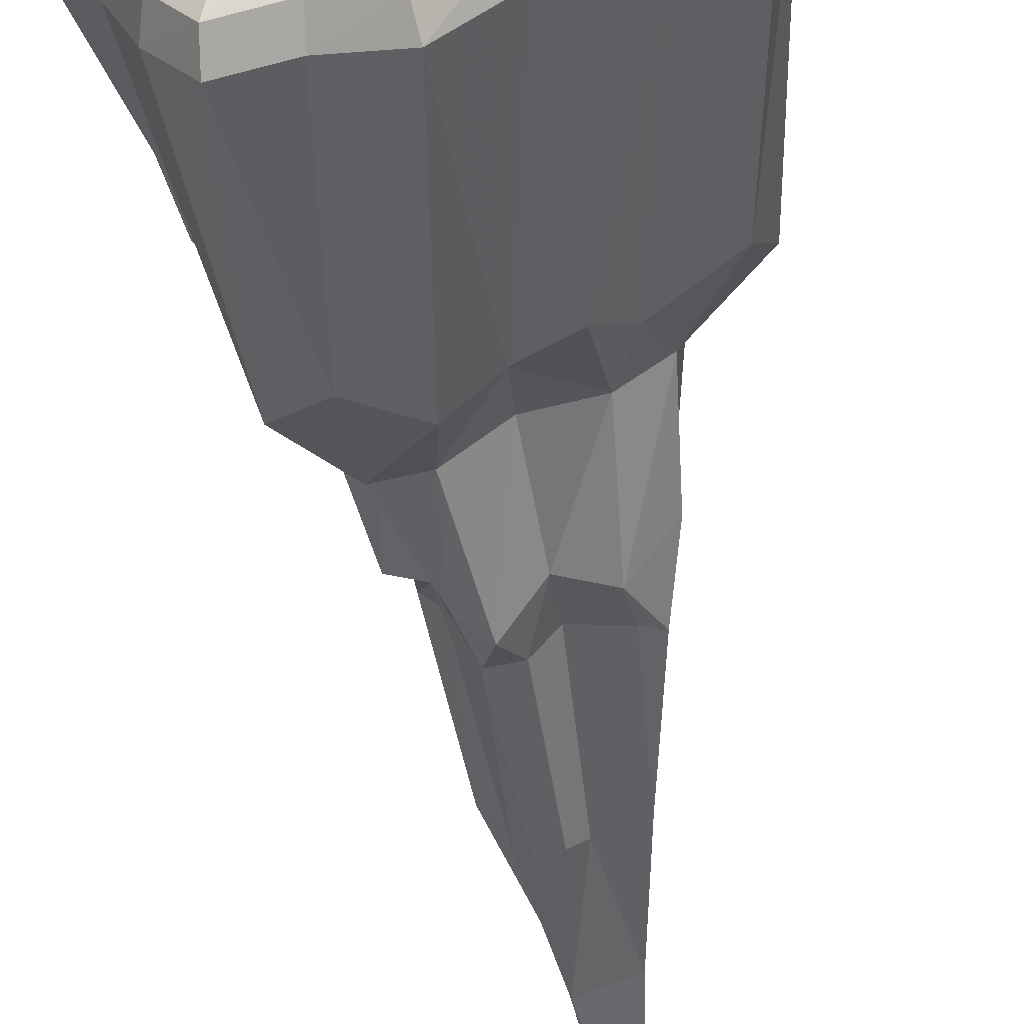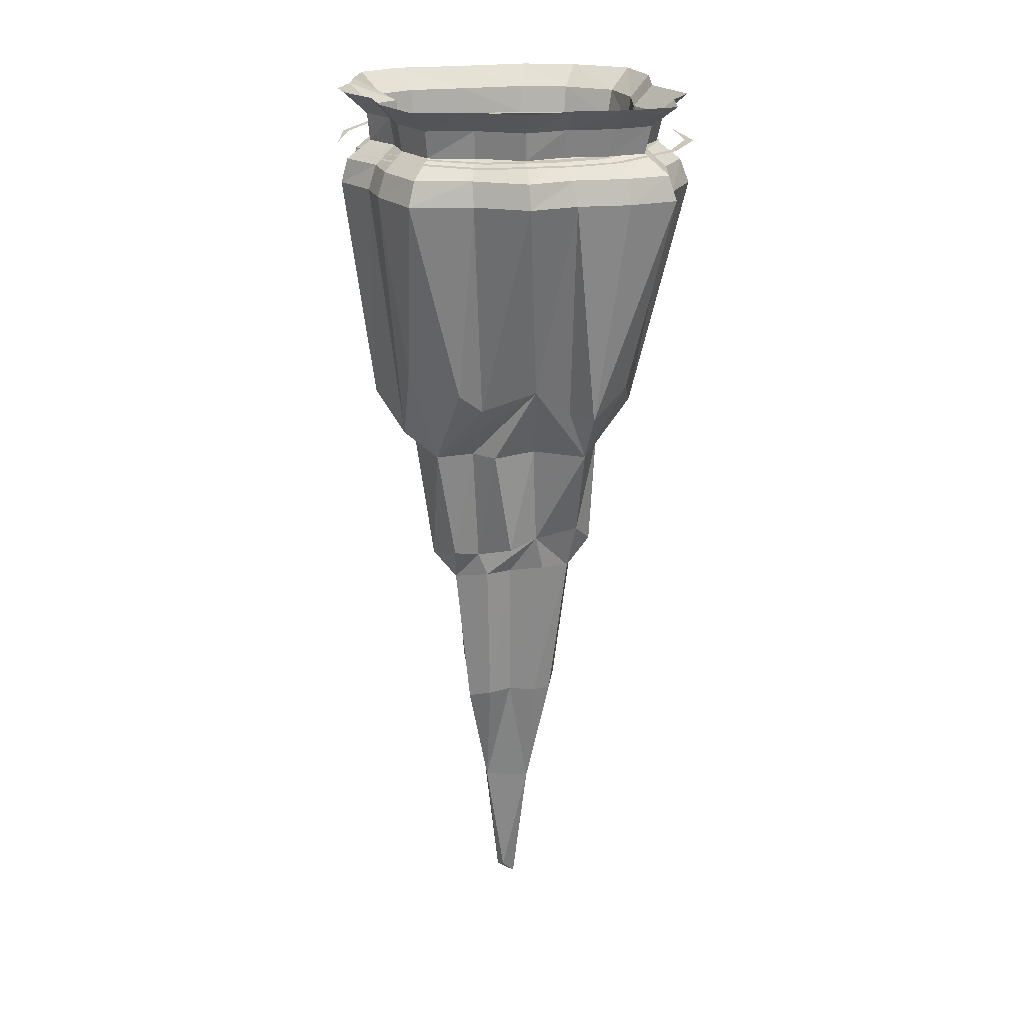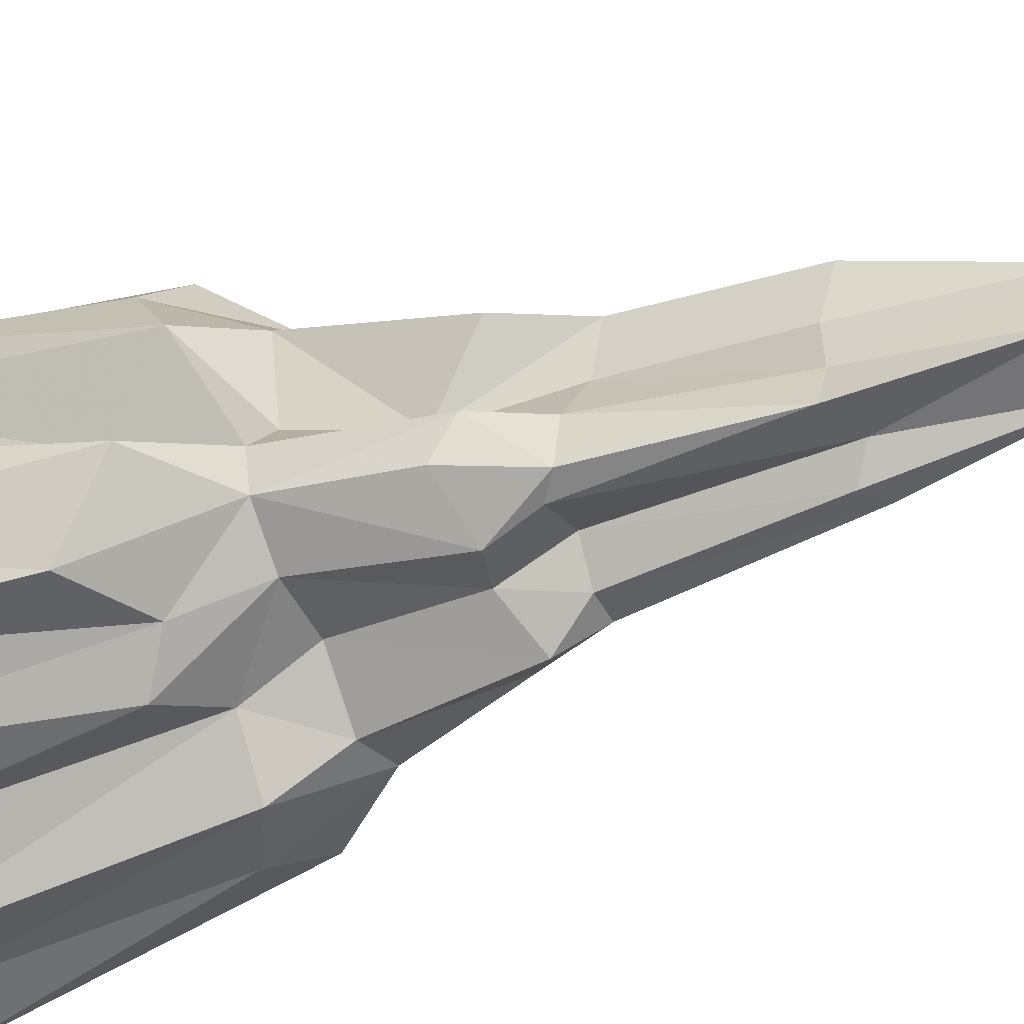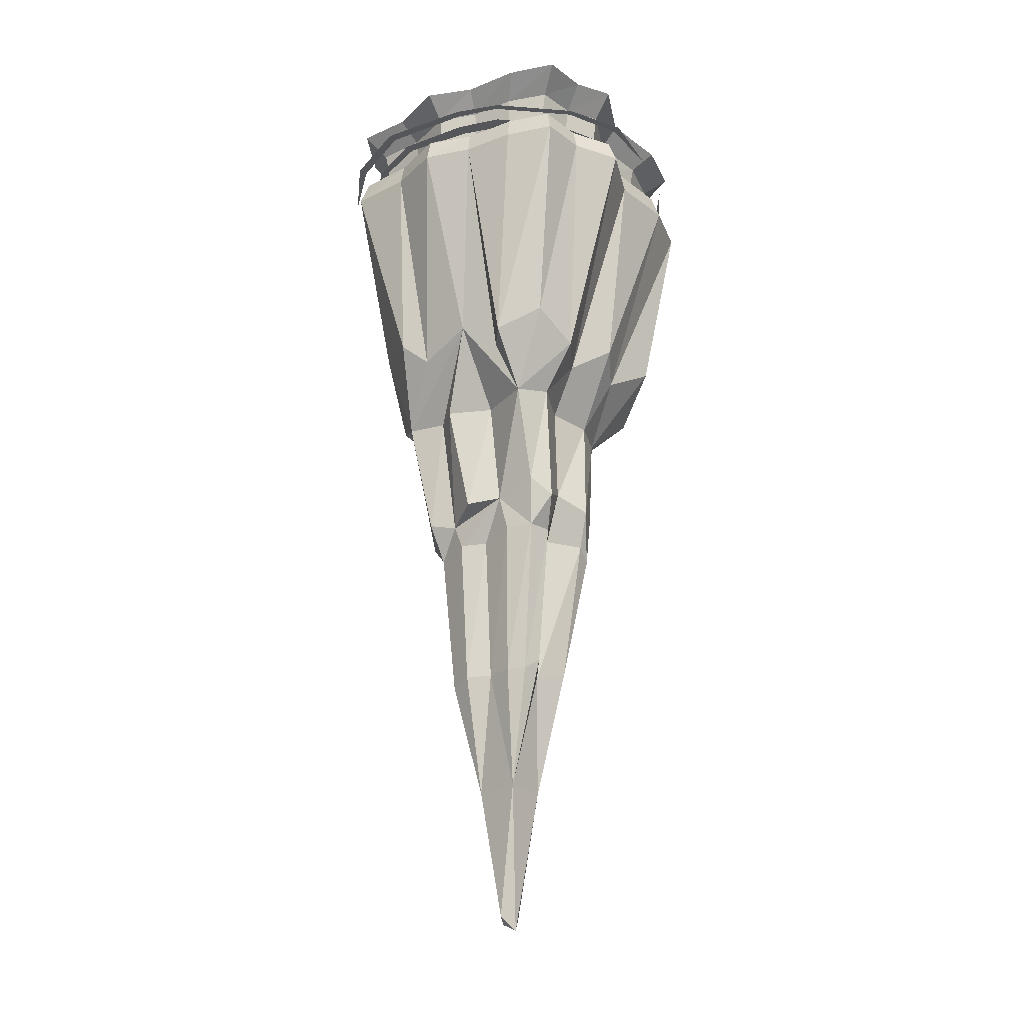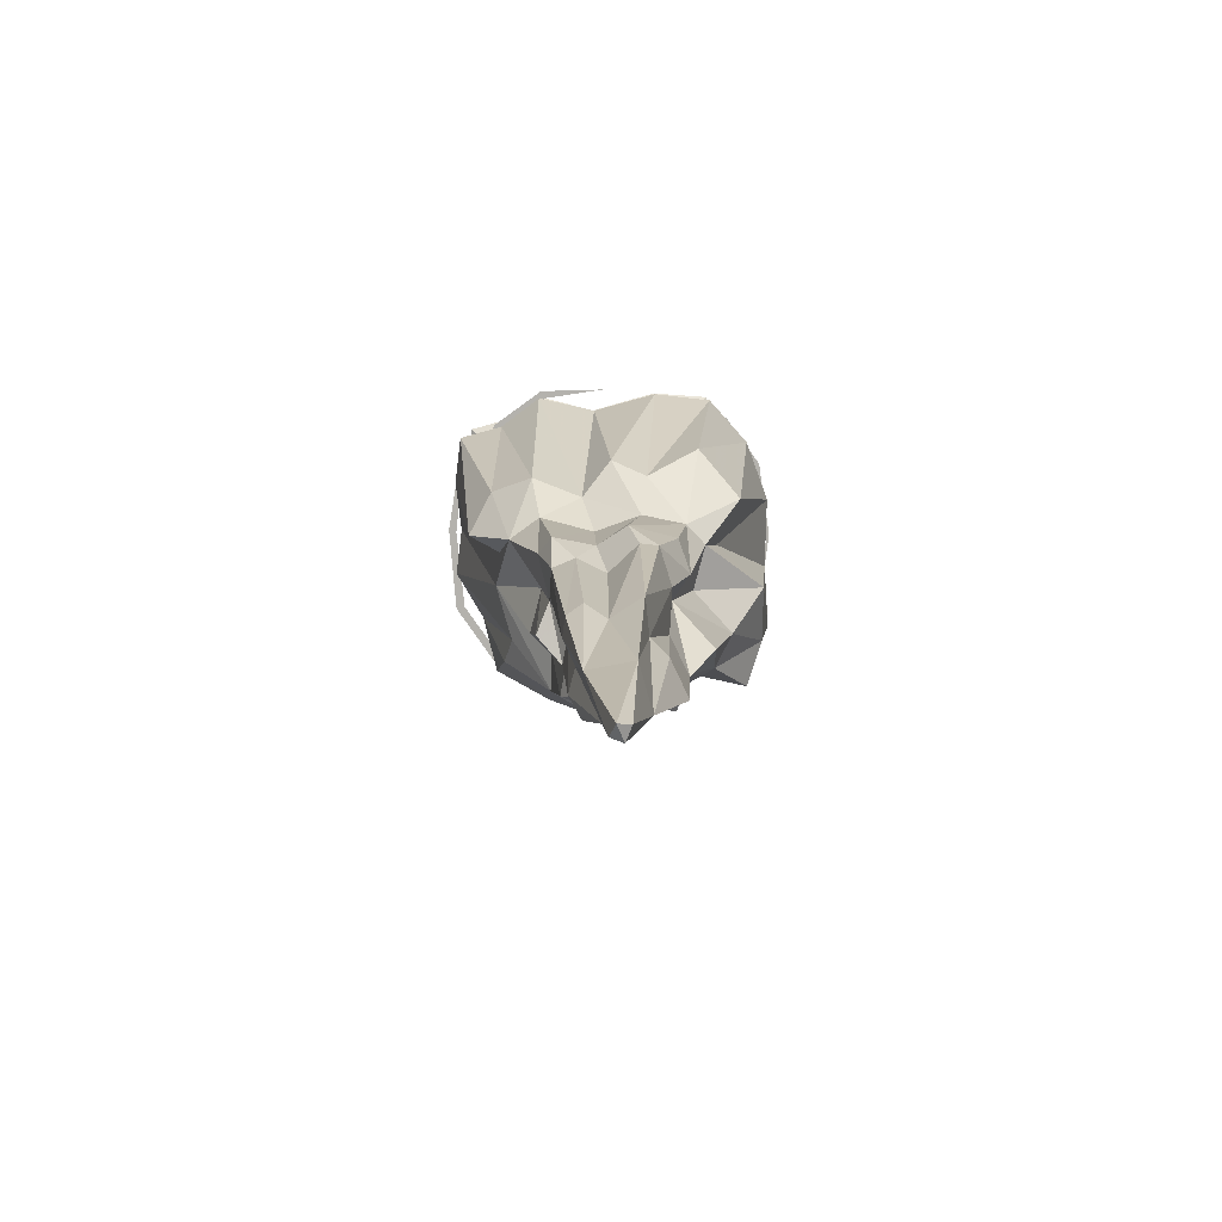
<metadata>
{"format":"obj","ext":"obj","renderer":"f3d","projection":"perspective","resolution":1024,"background":"white","views":[{"elev":-54.4,"azim":-171.7,"up":"+Z"},{"elev":21.5,"azim":105.4,"up":"+Y"},{"elev":-35.8,"azim":-64.0,"up":"+Z"},{"elev":-25.4,"azim":145.3,"up":"+Y"},{"elev":-79.6,"azim":-149.6,"up":"+Y"}]}
</metadata>
<code>
v -0.09375 0 0.3438
v 0.04688 0 0.375
v 0.0625 0 0.3906
v -0.1016 0 0.3672
v -0.2422 0 0.2344
v -0.2656 0 0.2656
v -0.3047 0 0.1719
v -0.3359 0 0.1719
v -0.3594 0 0.01562
v -0.3906 0 0.01562
v -0.3672 0 -0.1016
v -0.375 0 -0.125
v -0.2891 0 -0.2344
v 0.3984 0 0.1094
v 0.3984 0 -0.03125
v 0.4219 0 -0.03906
v 0.4141 0 0.125
v 0.3359 0 0.2812
v 0.1094 0 -0.3594
v -0.007812 0 -0.3672
v -0.02344 0 -0.3906
v 0.1172 0 -0.3828
v 0.25 0 -0.2734
v 0.2734 0 -0.3047
v 0.3125 0 -0.1953
v 0.3438 0 -0.2109
v -0.1641 0 -0.3203
v 0.4531 0 0.1484
v 0.4688 0 -0.04688
v 0.4922 0 -0.05469
v 0.4766 0 0.1484
v 0.3828 0 0.3203
v 0.1094 0 -0.4453
v -0.04688 0 -0.4531
v -0.04688 0 -0.4766
v 0.1172 0 -0.4609
v 0.3047 0 -0.3438
v 0.3125 0 -0.3594
v 0.375 0 -0.25
v 0.3906 0 -0.2656
v -0.2031 0 -0.3906
v -0.1328 0 0.4375
v 0.0625 0 0.4531
v 0.0625 0 0.4688
v -0.1328 0 0.4531
v -0.3203 0 0.3125
v -0.3281 0 0.3203
v -0.3984 0 0.2188
v -0.4062 0 0.2188
v -0.4609 0 0.02344
v -0.4844 0 0.02344
v -0.4531 0 -0.1328
v -0.4688 0 -0.1406
v -0.3594 0 -0.2812
v 0.2266 0 0.4219
v 0.2109 0 0.3438
v 0.05469 -0.1094 0.4531
v -0.05469 -0.6719 0.3281
v 0.03125 -0.6562 0.3984
v 0.1016 -0.1094 0.3984
v 0.09375 -0.04688 0.3828
v 0.04688 -0.04688 0.4375
v -0.07031 -0.1094 0.4141
v -0.1641 -0.6719 0.4297
v -0.125 -0.8281 0.3125
v -0.01562 -0.8281 0.3125
v 0.07812 -0.7969 0.3203
v 0.2109 -0.1094 0.4219
v 0.2031 -0.04688 0.4062
v 0.1719 0 0.3516
v 0.07812 0 0.3281
v 0.03906 0 0.3828
v -0.0625 -0.04688 0.3984
v -0.1797 -0.1094 0.5
v -0.2578 -0.6328 0.3516
v -0.2109 -0.8281 0.2578
v -0.1719 -1.133 0.2109
v -0.08594 -1.086 0.2422
v -0.03125 -1.18 0.25
v 0.0625 -0.8281 0.2422
v 0.1719 -0.8281 0.2422
v 0.1562 -0.7031 0.3594
v 0.2812 -0.1094 0.3203
v 0.2656 -0.04688 0.3047
v 0.2266 0 0.2656
v 0.2344 0.07031 0.2734
v 0.1719 0.07031 0.3594
v 0.07812 0.07031 0.3359
v 0.03906 0.07031 0.3984
v -0.04688 0 0.3438
v -0.1719 -0.04688 0.4766
v -0.2734 -0.1094 0.4297
v -0.3359 -0.7344 0.2109
v -0.1797 -0.8281 0.1094
v -0.1328 -1.031 0.07031
v -0.09375 -1.273 0.2109
v 0.03906 -1.117 0.1875
v 0.1406 -1.18 0.2031
v 0.2656 -0.8438 0.1484
v 0.2188 -0.7969 0.2578
v 0.3672 -0.1094 0.2656
v 0.3516 -0.04688 0.25
v 0.3047 0 0.2188
v 0.3125 0.07031 0.2266
v 0.3594 0.125 0.2578
v 0.2656 0.125 0.3125
v 0.1953 0.125 0.4141
v 0.1328 0.125 0.4531
v 0.03906 0.125 0.4531
v -0.04688 0.07031 0.3516
v -0.1406 0 0.4141
v -0.2578 -0.04688 0.4141
v -0.3516 -0.1094 0.2734
v -0.2812 -0.6172 0.07031
v -0.2656 -0.8281 0.02344
v -0.2109 -1.117 0.02344
v -0.1641 -1.242 0.007812
v -0.1016 -1.258 0.1016
v -0.1016 -1.586 0.08594
v -0.09375 -1.609 0.1875
v 0.02344 -1.258 0.1484
v 0.1562 -1.242 0.1328
v 0.2109 -1.148 0.1172
v 0.2109 -0.8438 0.0625
v 0.2734 -0.6328 -0.1328
v 0.3047 -0.6875 0.007812
v 0.3594 -0.6328 0.05469
v 0.3125 -0.6016 0.2109
v 0.4688 -0.1094 0.1484
v 0.4453 -0.04688 0.1406
v 0.3828 0 0.125
v 0.3984 0.07031 0.125
v 0.4609 0.125 0.1406
v 0.03906 -0.7031 -0.3359
v -0.03906 -0.1094 -0.4688
v 0.09375 -0.1094 -0.4531
v 0.1562 -0.6328 -0.3516
v 0.1562 -0.8438 -0.2422
v 0.0625 -0.8281 -0.25
v -0.04688 -0.7031 -0.2266
v -0.1562 -0.1094 -0.3594
v -0.1484 -0.04688 -0.3438
v -0.03125 -0.04688 -0.4453
v 0.08594 -0.04688 -0.4297
v 0.2109 -0.1094 -0.4844
v 0.2578 -0.7031 -0.2891
v 0.2109 -0.7031 -0.2109
v 0.1484 -0.8438 -0.09375
v 0.1172 -1.117 -0.09375
v 0.08594 -1.086 -0.2031
v 0.03125 -1.133 -0.2266
v -0.03906 -0.8281 -0.1484
v -0.1641 -0.8281 -0.125
v -0.1562 -0.6328 -0.2656
v -0.3281 -0.1094 -0.3125
v -0.3125 -0.04688 -0.2969
v -0.2656 0 -0.25
v -0.125 0 -0.2891
v -0.02344 0 -0.3828
v 0.07031 0 -0.3672
v 0.2031 -0.04688 -0.4609
v 0.2891 -0.1094 -0.3828
v 0.3438 -0.1094 -0.2578
v 0.4219 -0.1094 -0.1562
v 0.4219 -0.1094 -0.007812
v -0.3984 -0.7031 -0.01562
v -0.4531 -0.1094 0.1094
v -0.4844 -0.1094 -0.0625
v -0.3672 -0.6016 -0.1719
v -0.25 -0.8281 -0.04688
v -0.3359 -0.04688 0.2578
v -0.4297 -0.04688 0.1016
v -0.4609 -0.04688 -0.05469
v -0.4531 -0.1094 -0.2188
v -0.2188 -0.6875 -0.1875
v -0.1406 -1.117 -0.1562
v -0.2266 -1.078 -0.0625
v -0.04688 -1.086 -0.1484
v -0.1484 -1.211 -0.1172
v -0.1875 -1.242 -0.09375
v -0.125 -1.586 -0.0625
v -0.08594 -1.586 0.02344
v -0.03906 -1.93 0.1094
v 0.007812 -1.617 0.1172
v 0.1328 -1.633 0.1016
v 0.1562 -1.227 0.03906
v 0.1641 -1.164 0.0625
v 0.2344 -0.8438 -0.007812
v 0.1875 -1.133 -0.03906
v 0.1094 -1.227 -0.01562
v 0.1016 -1.211 -0.1094
v 0.0625 -1.211 -0.1719
v 0 -1.211 -0.1641
v -0.03125 -1.617 -0.0625
v -0.04688 -1.211 -0.09375
v 0 -1.586 -0.1172
v 0.03906 -1.93 -0.04688
v -0.07031 -1.93 -0.007812
v -0.03125 -2.273 0.03125
v 0 -2.281 0.05469
v 0.0625 -1.93 0.07031
v 0.08594 -1.617 -0.007812
v 0.07812 -1.617 -0.07812
v 0.04688 -1.617 -0.1172
v 0.1328 -1.617 0.03906
v 0.02344 -2.266 0.03125
v -0.007812 -2.305 0.007812
v -0.4297 -0.04688 -0.2031
v -0.3672 0 -0.1719
v -0.3828 0.07031 -0.1797
v -0.2734 0.07031 -0.2578
v -0.125 0.07031 -0.2969
v -0.02344 0.07031 -0.3984
v 0.07031 0.07031 -0.3828
v 0.1719 0 -0.3906
v 0.2734 -0.04688 -0.3672
v 0.3281 -0.04688 -0.2422
v 0.4062 -0.04688 -0.1484
v 0.4062 -0.04688 0
v 0.3516 0 0.007812
v 0.3594 0.07031 0.007812
v 0.4141 0.125 0.007812
v -0.2188 0 0.3594
v -0.2891 0 0.2266
v -0.3672 0 0.08594
v -0.3906 0 -0.03906
v 0.3516 0 -0.125
v 0.3594 0.07031 -0.125
v 0.4141 0.125 -0.1484
v 0.2812 0 -0.2031
v 0.2891 0.07031 -0.2109
v 0.3281 0.125 -0.2422
v -0.1406 0.07031 0.4297
v -0.2266 0.07031 0.3672
v -0.2969 0.07031 0.2344
v -0.3828 0.07031 0.08594
v -0.4062 0.07031 -0.03906
v 0.2344 0 -0.3125
v 0.2422 0.07031 -0.3203
v 0.2734 0.125 -0.375
v 0.1719 0.07031 -0.4062
v 0.1953 0.125 -0.4766
v -0.05469 0.125 0.4766
v -0.1641 0.125 0.4922
v -0.2656 0.125 0.4219
v -0.3438 0.125 0.2656
v -0.4453 0.125 0.09375
v -0.4688 0.125 -0.04688
v 0.07812 0.125 -0.4453
v -0.02344 0.125 -0.4609
v -0.1406 0.125 -0.3438
v -0.3203 0.125 -0.2969
v -0.4453 0.125 -0.2109
f 1 2 3
f 1 3 4
f 1 4 5
f 5 4 6
f 5 6 7
f 7 6 8
f 7 8 9
f 9 8 10
f 9 10 11
f 11 10 12
f 11 12 13
f 14 15 16
f 14 16 17
f 14 17 18
f 19 20 21
f 19 21 22
f 19 22 23
f 23 22 24
f 23 24 25
f 25 24 26
f 25 26 15
f 15 26 16
f 20 27 21
f 28 29 30
f 28 30 31
f 28 31 32
f 33 34 35
f 33 35 36
f 33 36 37
f 37 36 38
f 37 38 39
f 39 38 40
f 39 40 29
f 29 40 30
f 34 41 35
f 42 43 44
f 42 44 45
f 42 45 46
f 46 45 47
f 46 47 48
f 48 47 49
f 48 49 50
f 50 49 51
f 50 51 52
f 52 51 53
f 52 53 54
f 43 55 44
f 2 56 3
f 57 58 59
f 57 59 60
f 57 63 58
f 58 63 64
f 58 64 65
f 58 65 66
f 58 66 67
f 58 67 59
f 59 67 60
f 60 67 68
f 63 74 64
f 64 74 75
f 64 75 65
f 65 75 76
f 65 76 77
f 65 77 78
f 65 78 66
f 66 78 79
f 66 79 80
f 66 80 67
f 67 80 81
f 67 81 82
f 67 82 68
f 68 82 83
f 74 92 75
f 75 92 93
f 75 93 76
f 76 93 94
f 76 94 95
f 76 95 77
f 77 95 96
f 77 96 78
f 78 96 79
f 79 96 97
f 79 97 80
f 80 97 81
f 81 97 98
f 81 98 99
f 81 99 100
f 81 100 82
f 82 100 83
f 83 100 101
f 92 113 93
f 93 113 114
f 93 114 115
f 93 115 94
f 94 115 95
f 95 115 116
f 95 116 117
f 95 117 118
f 95 118 96
f 96 118 119
f 96 119 120
f 96 120 121
f 96 121 97
f 97 121 122
f 97 122 98
f 98 122 123
f 98 123 99
f 99 123 124
f 99 124 125
f 99 125 126
f 99 126 127
f 99 127 128
f 99 128 100
f 100 128 101
f 101 128 129
f 134 135 136
f 134 136 137
f 134 137 138
f 134 138 139
f 134 139 140
f 134 140 135
f 135 140 141
f 136 145 137
f 137 145 146
f 137 146 138
f 138 146 147
f 138 147 125
f 138 125 148
f 138 148 149
f 138 149 150
f 138 150 139
f 139 150 151
f 139 151 152
f 139 152 140
f 140 152 153
f 140 153 154
f 140 154 141
f 141 154 155
f 145 162 146
f 146 162 163
f 146 163 147
f 147 163 125
f 125 163 164
f 125 164 126
f 126 164 165
f 126 165 127
f 127 165 129
f 127 129 128
f 166 167 168
f 166 168 169
f 166 169 170
f 166 170 115
f 166 115 114
f 166 114 167
f 167 114 113
f 168 174 169
f 169 174 175
f 169 175 170
f 170 175 153
f 170 153 176
f 170 176 177
f 170 177 116
f 170 116 115
f 153 178 176
f 176 178 179
f 176 179 180
f 176 180 177
f 177 180 116
f 116 180 117
f 117 180 181
f 117 181 182
f 117 182 118
f 118 182 119
f 119 182 183
f 119 183 120
f 120 183 184
f 120 184 121
f 121 184 122
f 122 184 185
f 122 185 186
f 122 186 187
f 122 187 123
f 123 187 124
f 124 187 188
f 124 188 125
f 125 188 148
f 148 188 189
f 148 189 149
f 149 189 187
f 149 187 186
f 149 186 190
f 149 190 191
f 149 191 192
f 149 192 150
f 150 192 151
f 151 192 193
f 151 193 178
f 151 178 152
f 152 178 153
f 189 188 187
f 179 194 181
f 179 181 180
f 194 195 196
f 194 196 197
f 194 197 198
f 194 198 181
f 181 198 182
f 182 198 183
f 183 198 199
f 183 199 200
f 183 200 201
f 183 201 185
f 183 185 184
f 191 202 203
f 191 203 192
f 192 203 204
f 192 204 193
f 193 204 196
f 193 196 195
f 193 195 178
f 178 195 179
f 179 195 194
f 202 190 205
f 202 205 201
f 202 201 197
f 202 197 203
f 203 197 204
f 204 197 196
f 201 200 206
f 201 206 197
f 197 206 207
f 197 207 198
f 198 207 199
f 199 207 200
f 200 207 206
f 155 175 174
f 153 175 154
f 154 175 155
f 205 190 186
f 205 186 185
f 205 185 201
f 202 191 190
f 57 60 61
f 57 61 62
f 57 62 63
f 60 68 69
f 60 69 61
f 62 73 63
f 63 73 74
f 68 83 84
f 68 84 69
f 73 91 74
f 74 91 92
f 83 101 102
f 83 102 84
f 91 112 92
f 92 112 113
f 101 129 130
f 101 130 102
f 135 141 142
f 135 142 143
f 135 143 136
f 136 143 144
f 136 144 145
f 141 155 156
f 141 156 142
f 144 161 145
f 145 161 162
f 167 113 171
f 167 171 172
f 167 172 168
f 168 172 173
f 168 173 174
f 155 174 208
f 155 208 156
f 161 216 162
f 162 216 163
f 163 216 217
f 163 217 164
f 164 217 218
f 164 218 165
f 165 218 219
f 165 219 129
f 129 219 130
f 113 112 171
f 173 208 174
f 61 69 70
f 61 70 71
f 61 71 62
f 62 71 72
f 62 72 73
f 69 84 85
f 69 85 70
f 72 90 73
f 73 90 91
f 84 102 103
f 84 103 85
f 90 111 91
f 91 111 112
f 102 130 131
f 102 131 103
f 142 156 157
f 142 157 158
f 142 158 143
f 143 158 159
f 143 159 144
f 144 159 160
f 144 160 161
f 156 208 209
f 156 209 157
f 160 215 161
f 161 215 216
f 130 219 220
f 130 220 131
f 171 112 223
f 171 223 224
f 171 224 172
f 172 224 225
f 172 225 173
f 173 225 226
f 173 226 208
f 219 218 227
f 219 227 220
f 218 217 230
f 218 230 227
f 112 111 223
f 226 209 208
f 217 216 238
f 217 238 230
f 216 215 238
f 70 85 86
f 70 86 87
f 70 87 71
f 71 87 88
f 71 88 72
f 72 88 89
f 72 89 90
f 85 103 104
f 85 104 86
f 86 104 105
f 86 105 106
f 86 106 87
f 87 106 107
f 87 107 88
f 88 107 108
f 88 108 89
f 89 108 109
f 89 109 110
f 89 110 90
f 90 110 111
f 103 131 132
f 103 132 104
f 104 132 133
f 104 133 105
f 157 209 210
f 157 210 211
f 157 211 158
f 158 211 212
f 158 212 159
f 159 212 213
f 159 213 160
f 160 213 214
f 160 214 215
f 131 220 221
f 131 221 132
f 132 221 222
f 132 222 133
f 220 227 228
f 220 228 221
f 221 228 229
f 221 229 222
f 227 230 231
f 227 231 228
f 228 231 232
f 228 232 229
f 223 111 233
f 223 233 234
f 223 234 224
f 224 234 235
f 224 235 225
f 225 235 236
f 225 236 226
f 226 236 237
f 226 237 209
f 230 238 239
f 230 239 231
f 231 239 240
f 231 240 232
f 238 215 241
f 238 241 239
f 239 241 242
f 239 242 240
f 111 110 233
f 233 110 243
f 233 243 244
f 233 244 234
f 234 244 245
f 234 245 235
f 235 245 246
f 235 246 236
f 236 246 247
f 236 247 237
f 237 247 248
f 237 248 210
f 237 210 209
f 215 214 241
f 241 214 249
f 241 249 242
f 214 213 250
f 214 250 249
f 213 212 251
f 213 251 250
f 110 109 243
f 212 211 252
f 212 252 251
f 211 210 253
f 211 253 252
f 210 248 253

</code>
